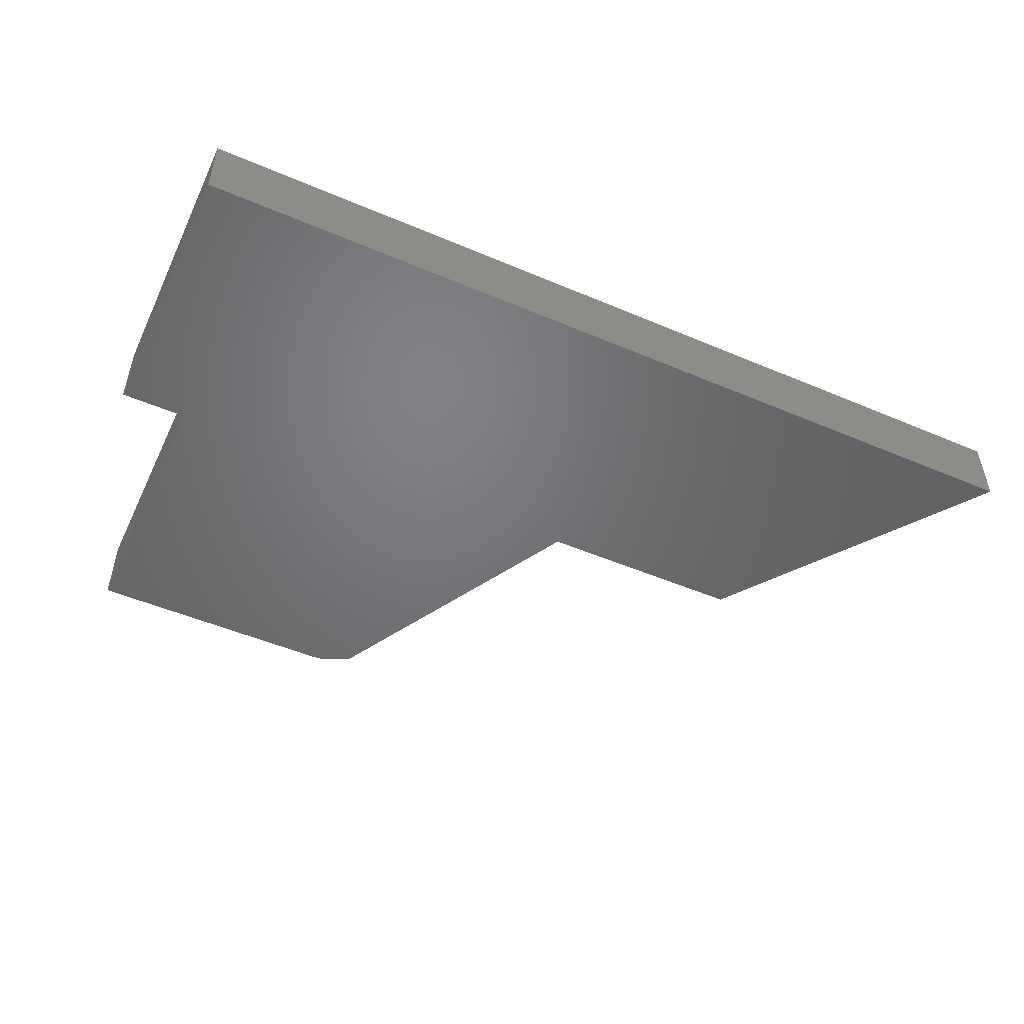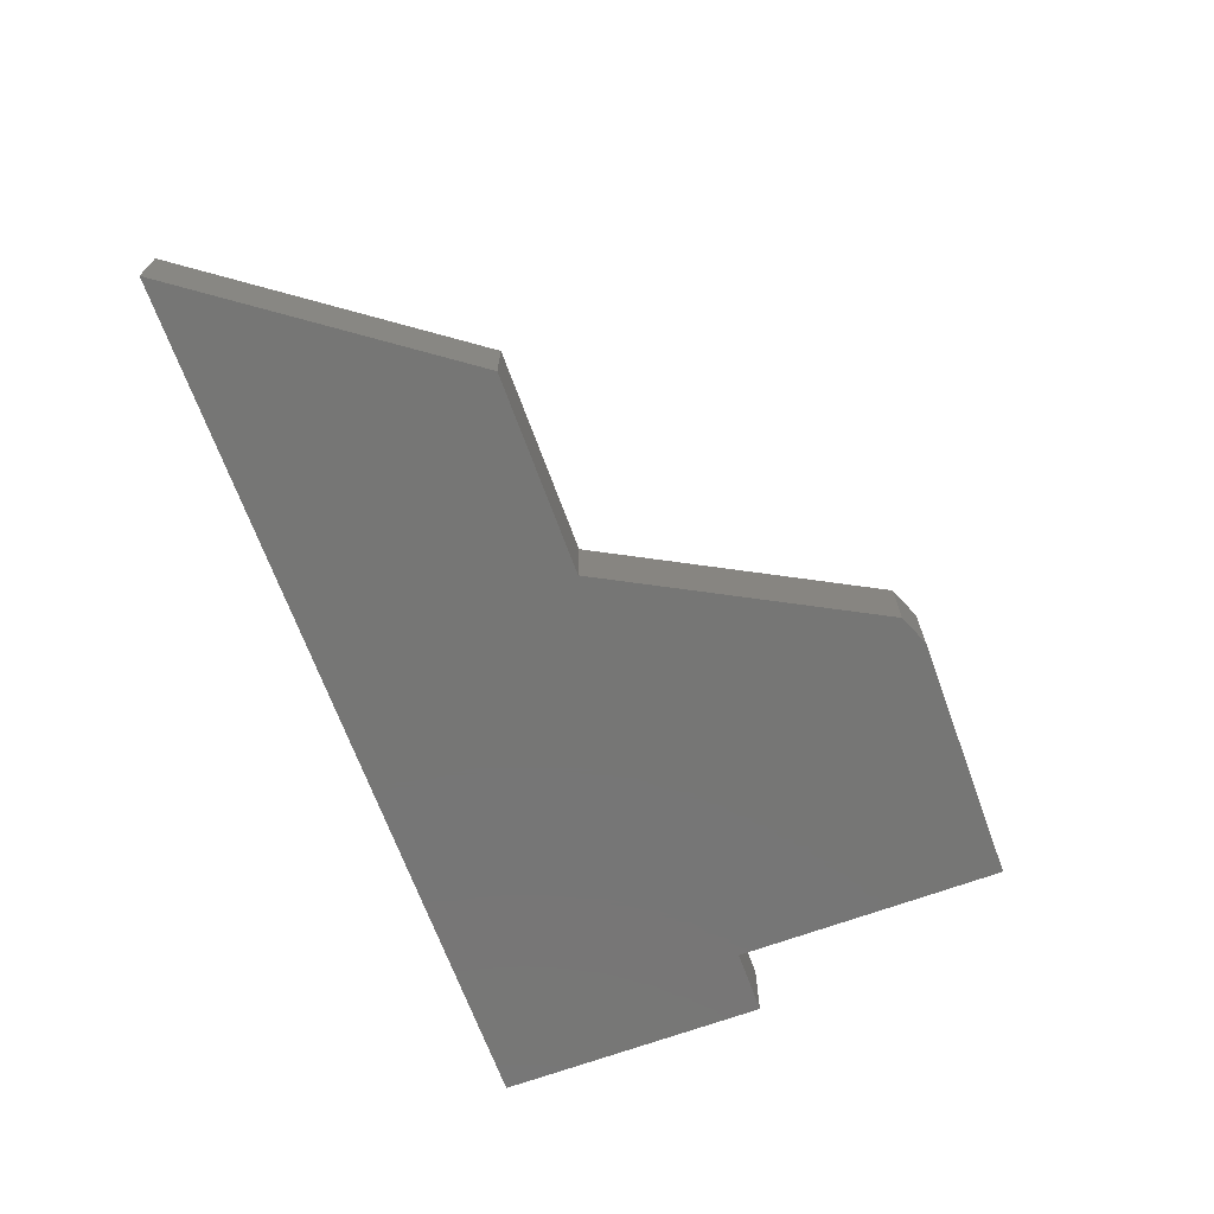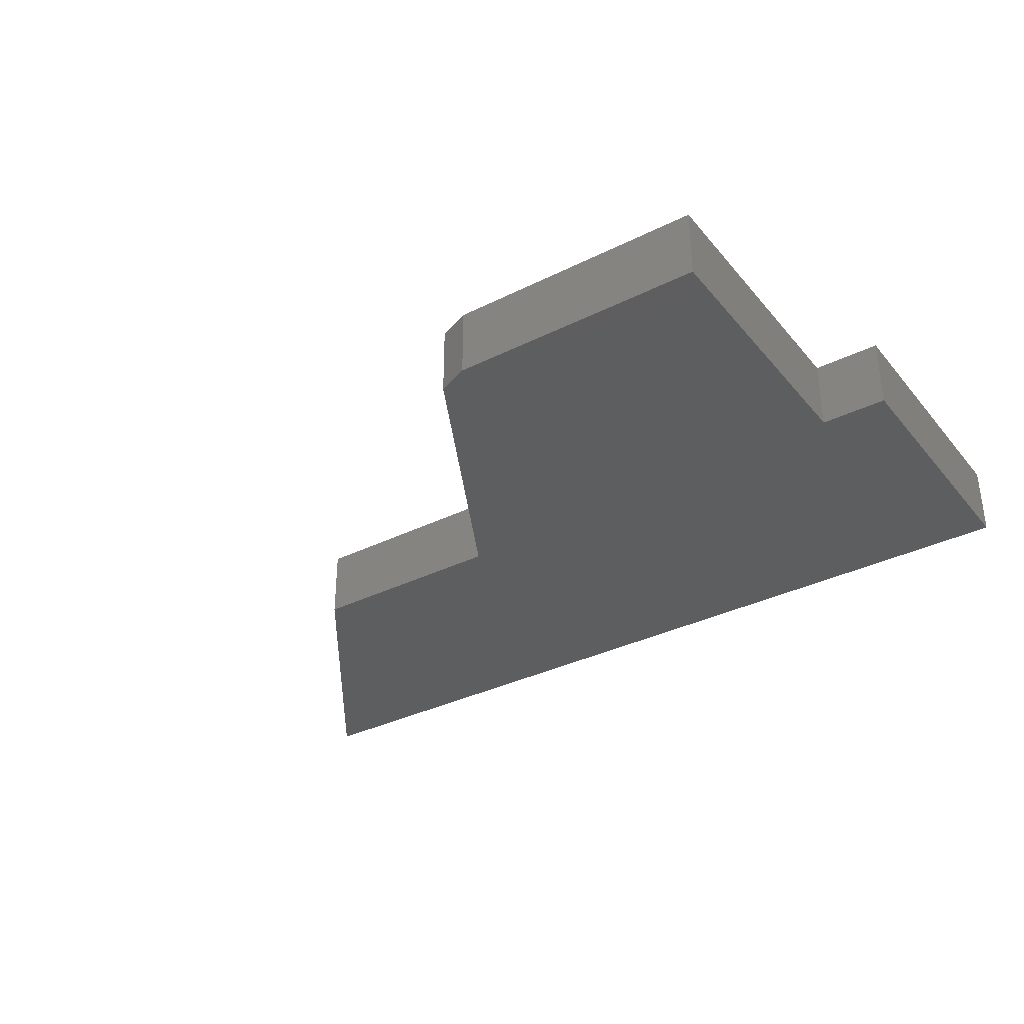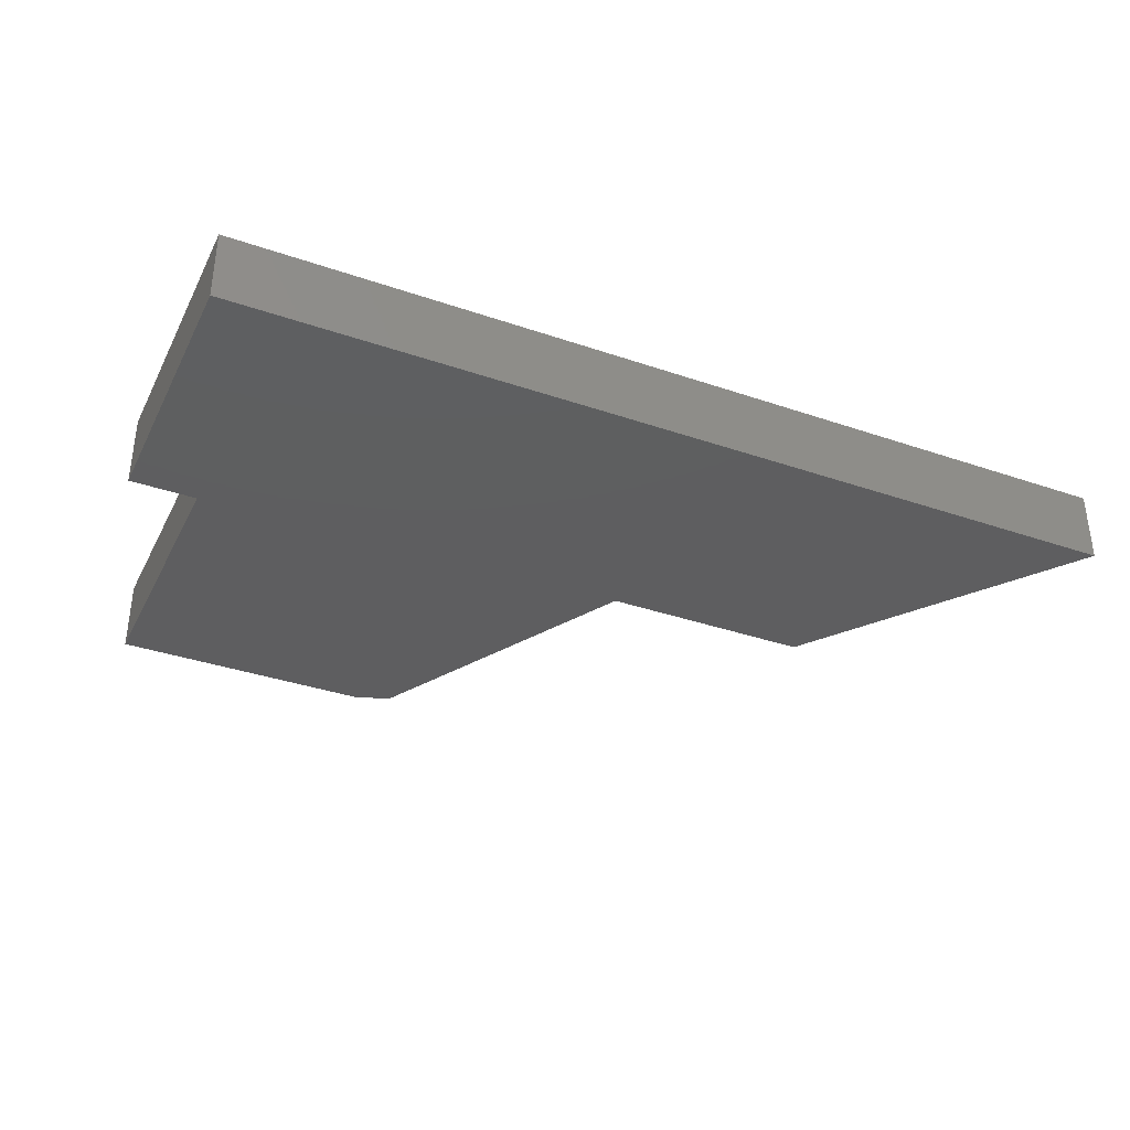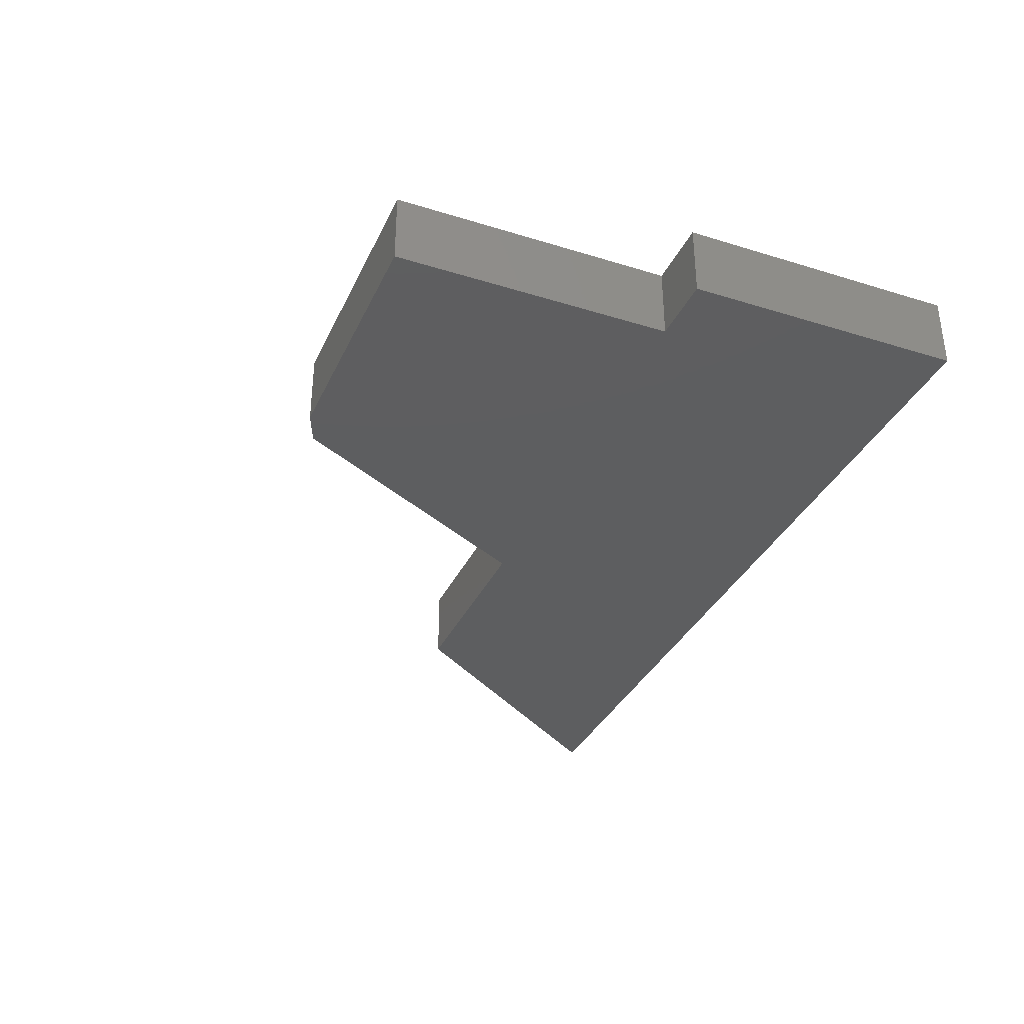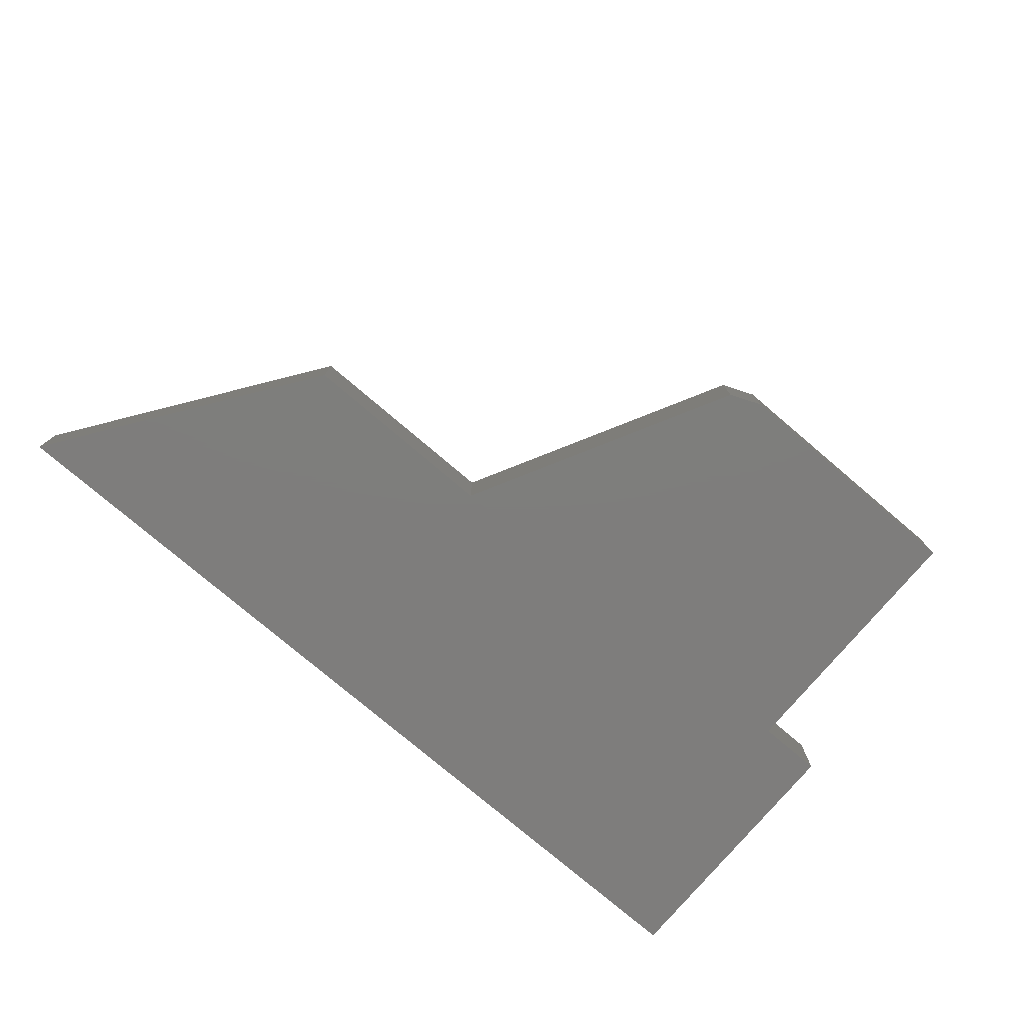
<metadata>
{"format":"stl","ext":"stl","renderer":"f3d","projection":"perspective","resolution":1024,"background":"white","views":[{"elev":-50.2,"azim":155.0,"up":"+Y"},{"elev":-68.5,"azim":-69.9,"up":"+Y"},{"elev":-34.5,"azim":33.8,"up":"+Y"},{"elev":-35.8,"azim":155.7,"up":"+Y"},{"elev":-34.8,"azim":67.5,"up":"+Y"},{"elev":-77.4,"azim":-40.3,"up":"+Y"}]}
</metadata>
<code>
# stl→obj: 18 verts, 32 faces
v -0.01711 -0.1094 0.08495
v -0.3355 -0.1094 0.08495
v -0.625 -0.1094 -0.3203
v 0.75 -0.1094 -0.3203
v 0.75 -0.1094 0.09942
v 0.6487 -0.1094 0.09942
v 0.2034 -0.1094 0.4985
v 0.2535 -0.1094 0.5192
v 0.6487 -0.1094 0.5192
v -0.01711 8.999e-17 0.08495
v 0.2034 1.374e-16 0.4985
v 0.6487 1.647e-16 0.09942
v 0.75 1.76e-16 0.09942
v 0.75 1.527e-16 -0.3203
v -0.625 0 -0.3203
v -0.3355 5.463e-17 0.08495
v 0.2535 1.441e-16 0.5192
v 0.6487 1.88e-16 0.5192
f 1 2 3
f 1 3 4
f 1 4 5
f 1 5 6
f 1 6 7
f 7 6 8
f 8 6 9
f 10 11 12
f 10 12 13
f 10 13 14
f 10 14 15
f 10 15 16
f 11 17 12
f 12 17 18
f 7 11 1
f 1 11 10
f 9 18 8
f 8 18 17
f 8 17 7
f 7 17 11
f 2 16 3
f 3 16 15
f 1 10 2
f 2 10 16
f 6 12 9
f 9 12 18
f 13 12 5
f 5 12 6
f 4 14 5
f 5 14 13
f 3 15 4
f 4 15 14

</code>
